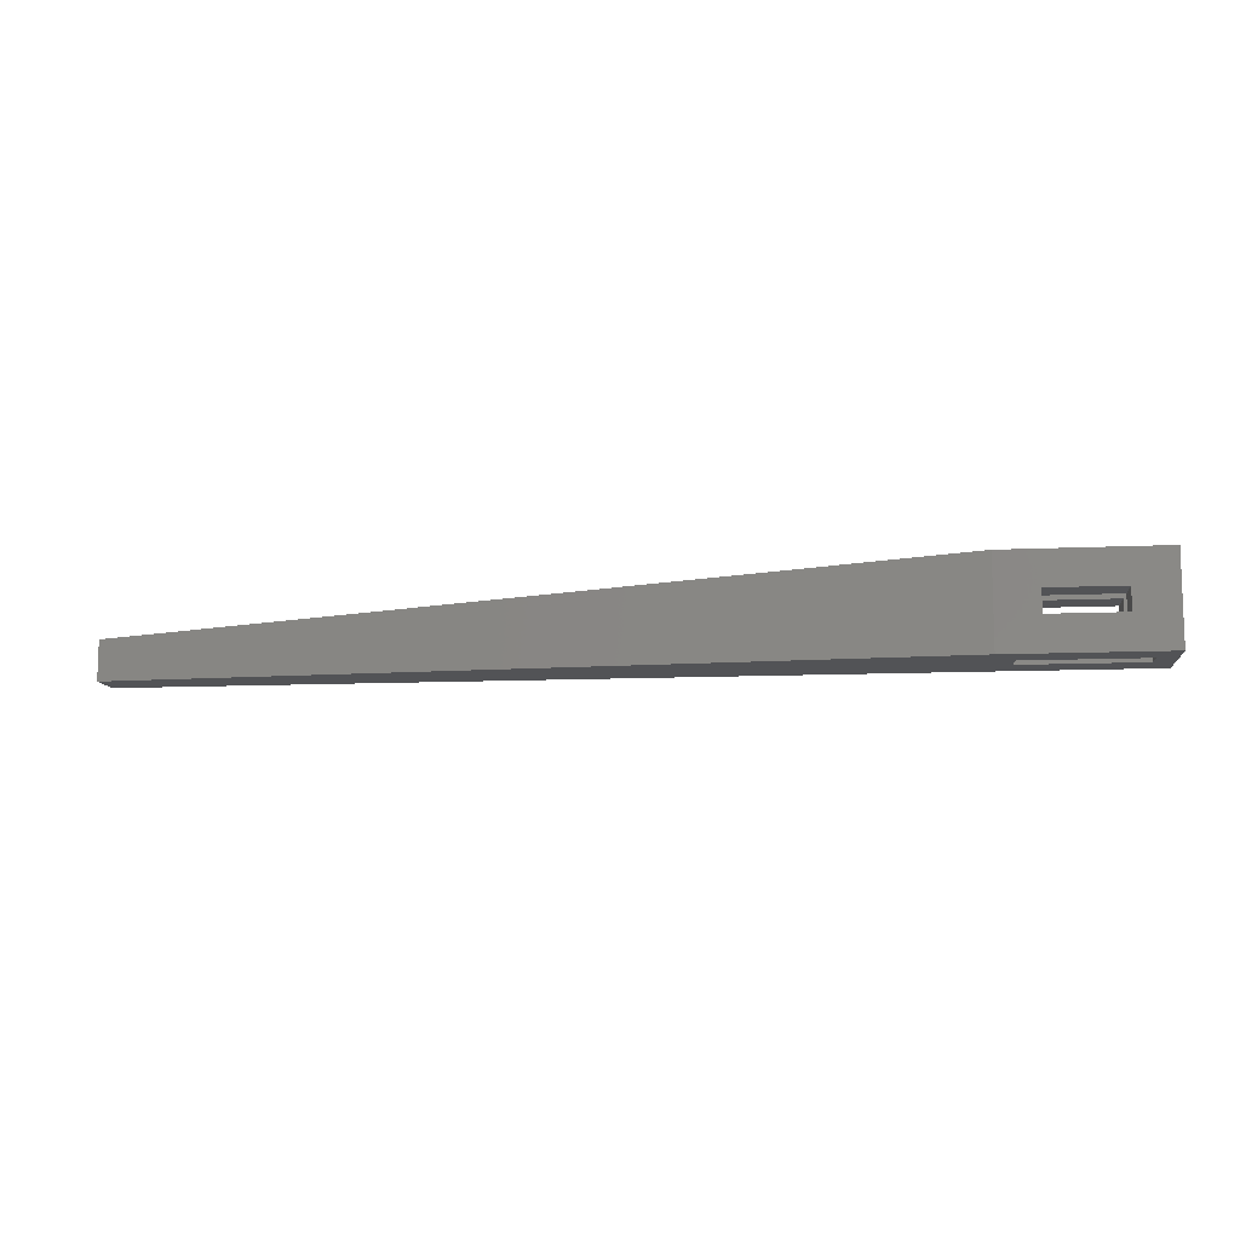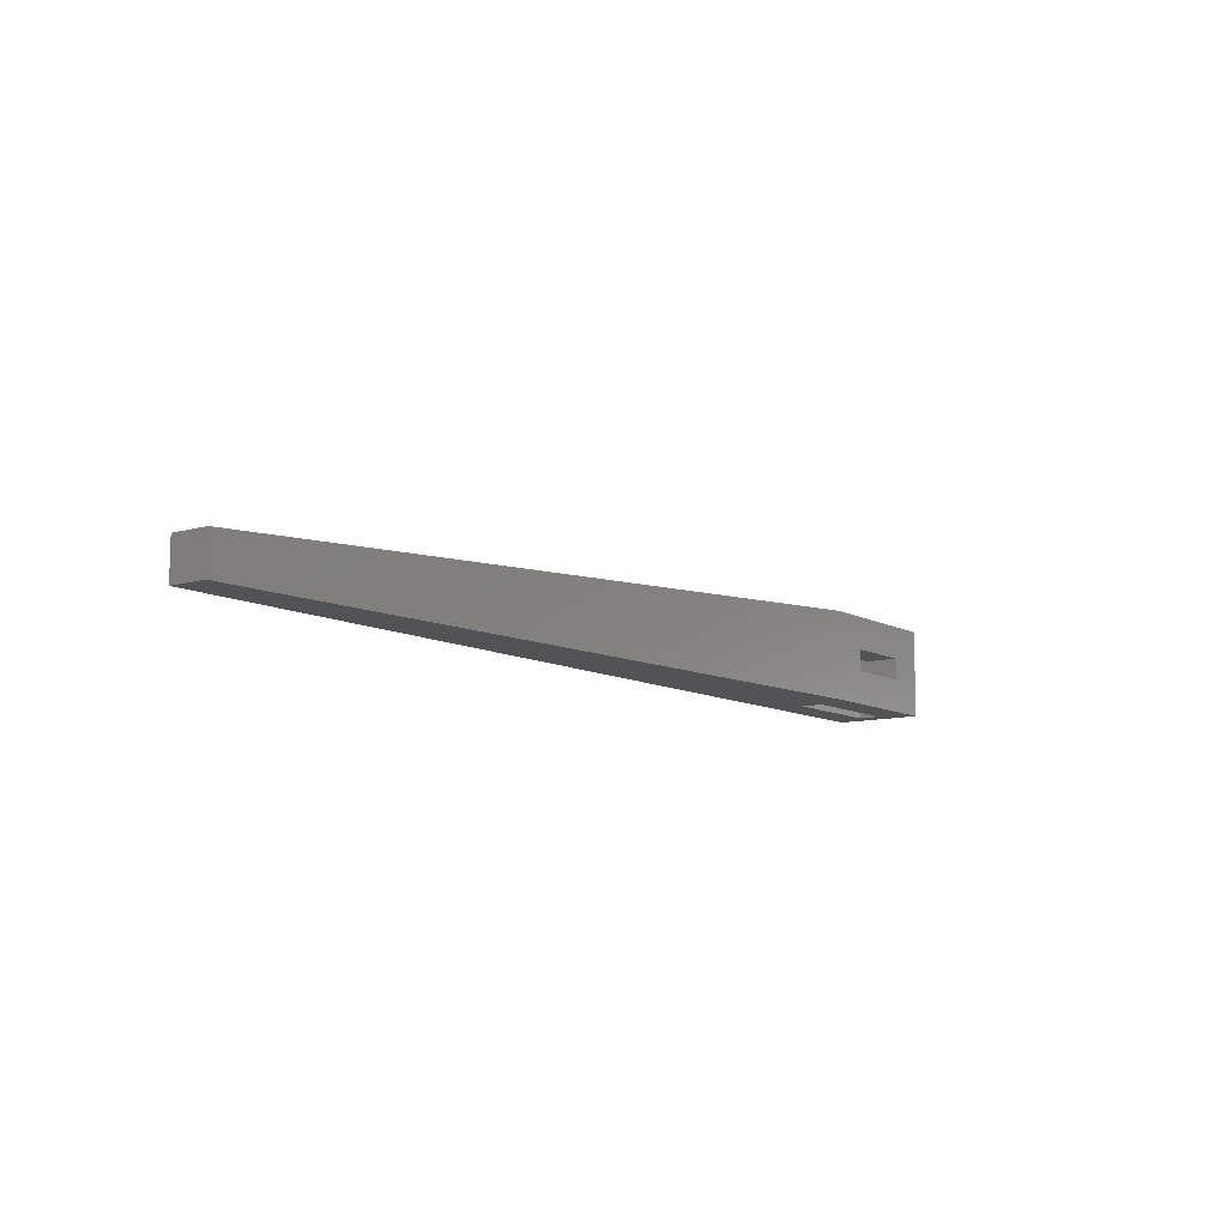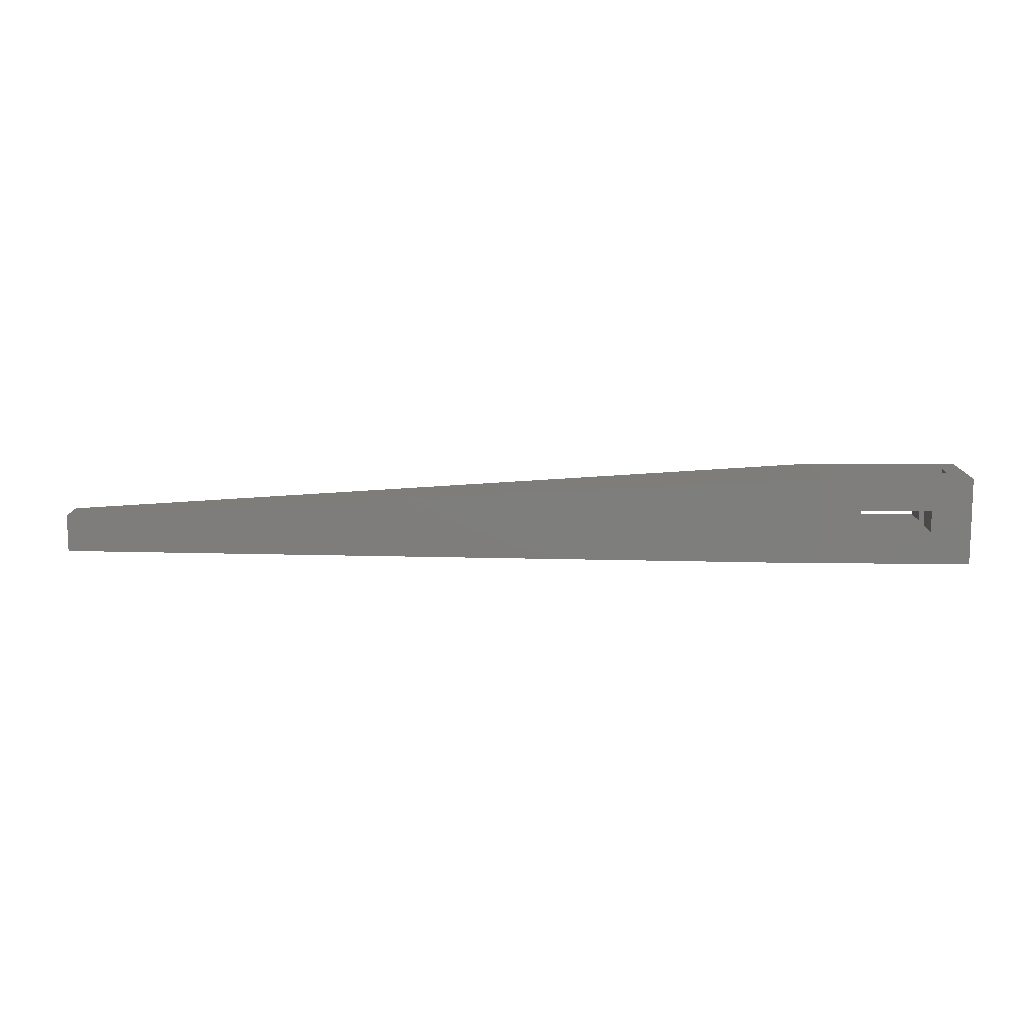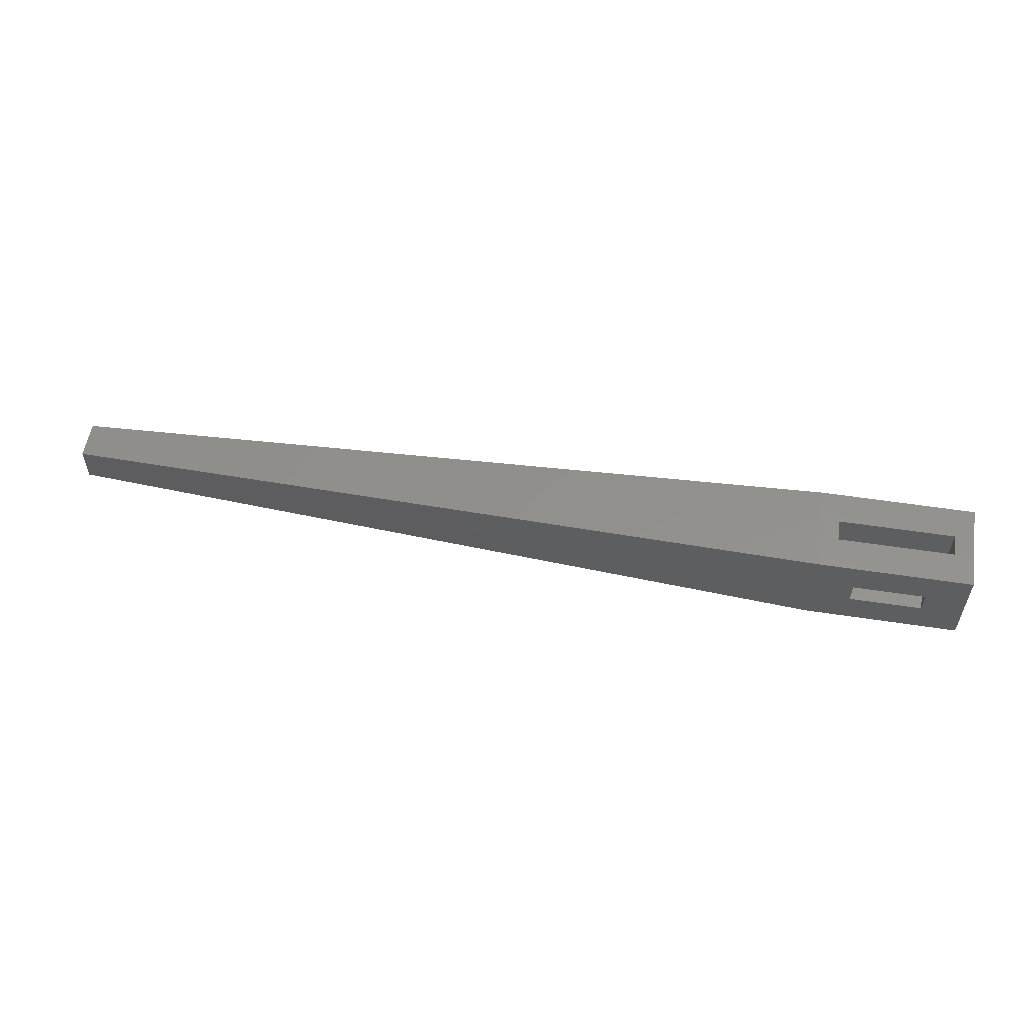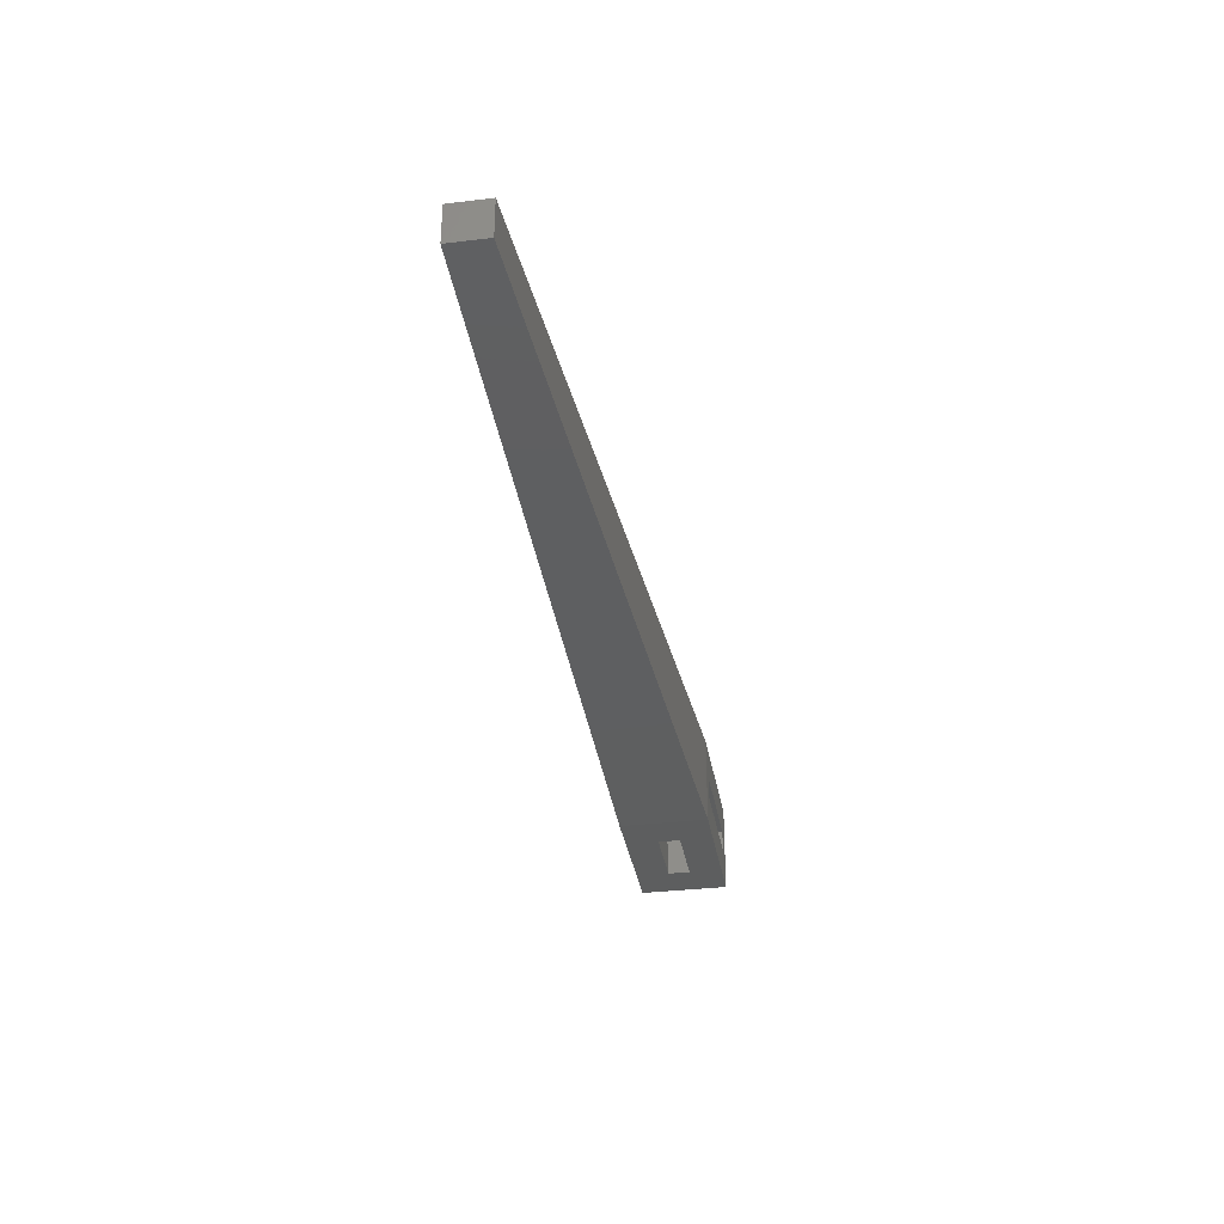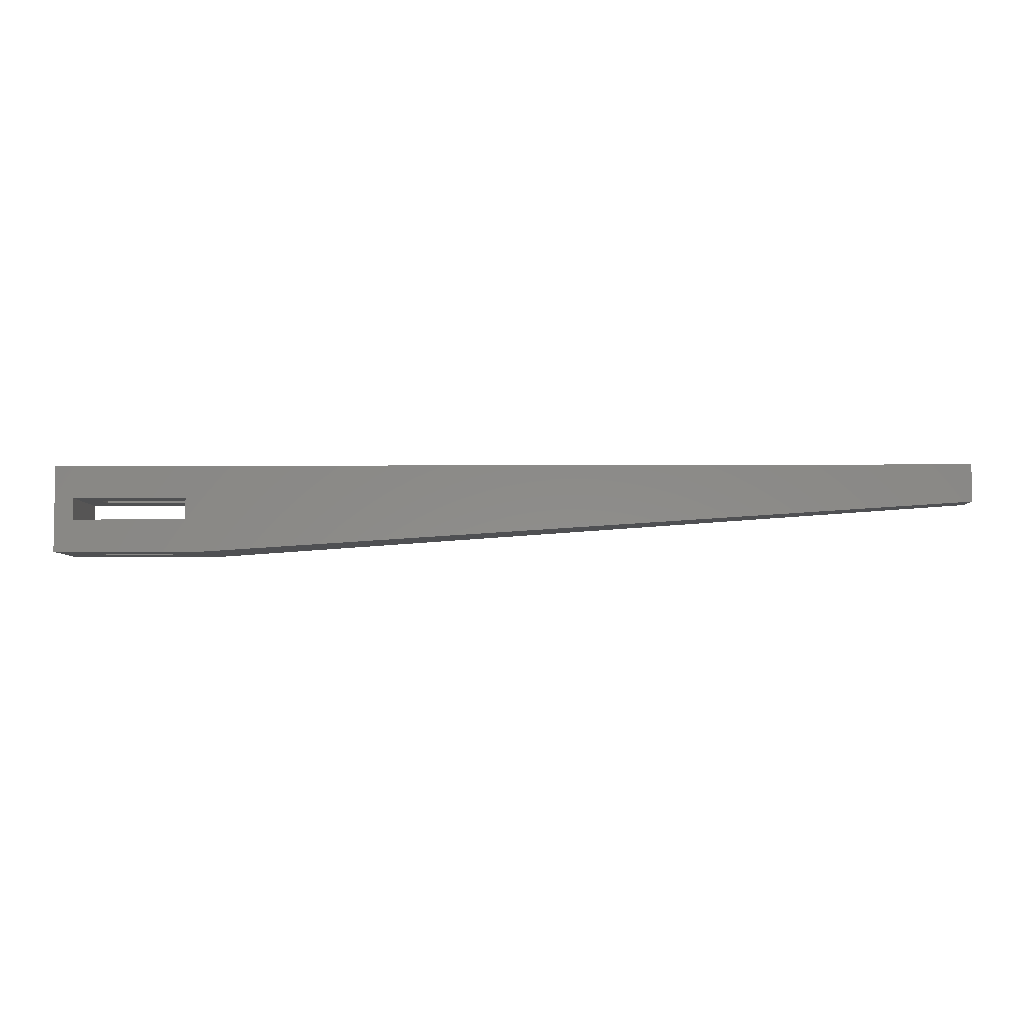
<metadata>
{"format":"stl","ext":"stl","renderer":"f3d","projection":"perspective","resolution":1024,"background":"white","views":[{"elev":-10.7,"azim":6.8,"up":"+Z"},{"elev":-10.3,"azim":-53.7,"up":"+Z"},{"elev":11.7,"azim":0.5,"up":"+Z"},{"elev":55.5,"azim":9.1,"up":"+Z"},{"elev":-33.4,"azim":-80.7,"up":"+Y"},{"elev":-5.1,"azim":-179.0,"up":"+Y"}]}
</metadata>
<code>
# stl→obj: 35 verts, 78 faces
v 0 4.328 0
v 0 7.62 3.292
v 0 7.62 0
v 0 4.328 3.292
v 81 7.62 7.62
v 79.35 4.76 7.62
v 81 0 7.62
v 67.78 7.62 7.62
v 69.35 4.76 7.62
v 69.35 2.86 7.62
v 79.35 2.86 7.62
v 67.78 0 7.62
v 81 7.62 0
v 81 0 0
v 77.47 7.62 4.76
v 77.47 7.62 2.86
v 69.35 7.62 2.86
v 69.35 7.62 4.76
v 79.35 2.86 0
v 67.78 0 0
v 69.35 2.86 0
v 69.35 4.76 0
v 79.35 4.76 0
v 77.47 0 4.76
v 71.22 0 4.76
v 71.22 0 2.86
v 77.47 0 2.86
v 69.35 4.76 4.76
v 69.35 4.76 2.86
v 77.47 2.86 4.76
v 77.47 2.86 2.86
v 71.22 2.86 2.86
v 71.22 2.86 4.76
v 77.47 4.76 2.86
v 77.47 4.76 4.76
f 1 2 3
f 2 1 4
f 5 6 7
f 8 6 5
f 9 8 10
f 6 8 9
f 11 7 6
f 12 11 10
f 11 12 7
f 12 10 8
f 7 13 5
f 13 7 14
f 5 15 8
f 5 16 15
f 16 13 17
f 13 16 5
f 18 8 15
f 17 8 18
f 3 8 17
f 3 17 13
f 8 3 2
f 14 19 13
f 20 19 14
f 21 20 22
f 19 20 21
f 23 13 19
f 22 13 23
f 3 20 1
f 20 3 22
f 22 3 13
f 24 12 25
f 12 26 25
f 26 20 27
f 20 26 12
f 12 24 7
f 27 7 24
f 27 14 7
f 14 27 20
f 20 4 1
f 4 20 12
f 4 8 2
f 8 4 12
f 10 28 9
f 28 10 29
f 21 29 10
f 29 21 22
f 28 17 18
f 17 28 29
f 19 6 23
f 6 19 11
f 11 30 10
f 11 31 30
f 31 19 32
f 19 31 11
f 33 10 30
f 32 10 33
f 32 21 10
f 21 32 19
f 29 22 34
f 35 9 28
f 9 35 6
f 34 6 35
f 34 23 6
f 23 34 22
f 25 32 33
f 32 25 26
f 28 15 35
f 15 28 18
f 25 30 24
f 30 25 33
f 34 15 16
f 15 34 35
f 27 30 31
f 30 27 24
f 17 34 16
f 34 17 29
f 32 27 31
f 27 32 26

</code>
